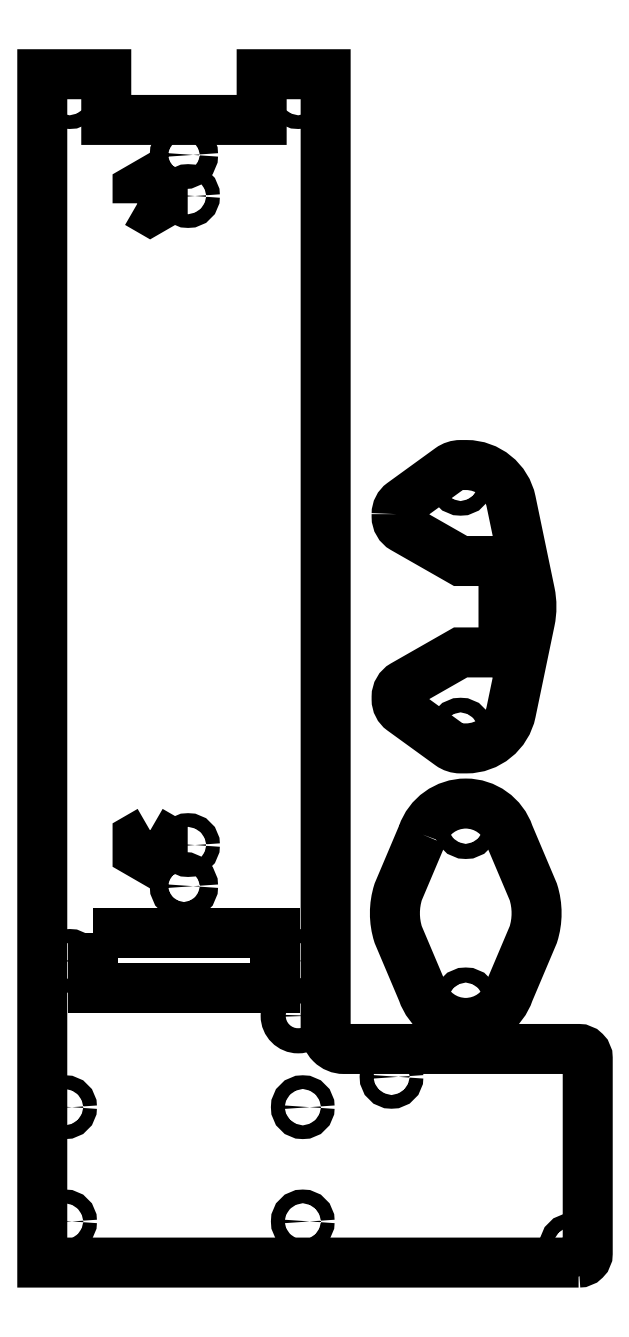
<metadata>
{"format":"dxf","ext":"dxf","renderer":"ezdxf+matplotlib","layout":"modelspace","background":"white","min_lineweight":24,"dpi":150}
</metadata>
<code>
0
SECTION
2
ENTITIES
0
CIRCLE
8
0
10
-16.8
20
266
30
0
40
1.5
210
0
220
-0
230
1
0
CIRCLE
8
0
10
-67.8
20
44.96
30
0
40
1.5
210
0
220
-0
230
1
0
CIRCLE
8
0
10
-15.8
20
19.96
30
0
40
1.5
210
0
220
-0
230
1
0
CIRCLE
8
0
10
-16.8
20
76.96
30
0
40
1.5
210
0
220
-0
230
1
0
CIRCLE
8
0
10
-66.8
20
266
30
0
40
1.5
210
0
220
-0
230
1
0
CIRCLE
8
0
10
-67.8
20
19.96
30
0
40
1.5
210
0
220
-0
230
1
0
CIRCLE
8
0
10
-16.8
20
64.96
30
0
40
2.75
210
0
220
-0
230
1
0
LWPOLYLINE
8
0
90
4
70
1
43
0
10
-61.8
20
82.96
10
-61.8
20
70.96
10
-21.8
20
70.96
10
-21.8
20
82.96
0
CIRCLE
8
0
10
-66.8
20
76.96
30
0
40
1.5
210
0
220
-0
230
1
0
CIRCLE
8
0
10
-15.8
20
44.96
30
0
40
1.5
210
0
220
-0
230
1
0
CIRCLE
8
0
10
-40.9
20
244.3
30
0
40
1.5
210
0
220
-0
230
1
0
CIRCLE
8
0
10
-41.8
20
93.31
30
0
40
2
210
0
220
-0
230
1
0
CIRCLE
8
0
10
-40.9
20
102.3
30
0
40
1.5
210
0
220
-0
230
1
0
CIRCLE
8
0
10
3.61
20
51.6
30
0
40
1.5
210
0
220
-0
230
1
0
LWPOLYLINE
8
0
90
6
70
1
43
0
10
-51.95
20
242.7
10
-49.2
20
241.1
10
-46.45
20
242.7
10
-46.45
20
245.9
10
-49.2
20
247.5
10
-51.95
20
245.9
0
CIRCLE
8
0
10
-41.8
20
253.3
30
0
40
2
210
0
220
-0
230
1
0
LWPOLYLINE
8
0
90
6
70
1
43
0
10
-49.2
20
105.5
10
-51.95
20
103.9
10
-51.95
20
100.7
10
-49.2
20
99.14
10
-46.45
20
100.7
10
-46.45
20
103.9
0
CIRCLE
8
0
10
42.98
20
14.77
30
0
40
1.5
210
0
220
-0
230
1
0
LWPOLYLINE
8
0
90
13
70
1
43
0
10
44.54
20
10.96
10
-72.8
20
10.96
10
-72.8
20
271
10
-58.8
20
271
10
-58.8
20
261
10
-24.8
20
261
10
-24.8
20
271
10
-10.8
20
271
10
-10.8
20
61.7
42
0.4142
10
-6.804
20
57.7
10
44.54
20
57.7
42
-0.4142
10
46.54
20
55.7
10
46.54
20
12.96
42
-0.4142
0
LWPOLYLINE
8
0
90
22
70
1
43
0
10
4.721
20
174.7
42
-0.2403
10
5.959
20
177.1
10
16.37
20
184.7
42
-0.1582
10
18.72
20
185.5
10
19.97
20
185.5
42
-0.3554
10
29.76
20
177.5
10
33.9
20
157.6
42
-0.1028
10
33.9
20
151.3
10
29.76
20
131.4
42
-0.3554
10
19.97
20
123.5
10
18.72
20
123.5
42
-0.1582
10
16.37
20
124.2
10
5.959
20
131.8
42
-0.2403
10
4.721
20
134.2
10
4.721
20
134.7
42
-0.2693
10
6.234
20
137.3
10
18.72
20
144.5
10
28.11
20
144.5
10
28.11
20
164.5
10
18.72
20
164.5
10
6.234
20
171.6
42
-0.2693
10
4.721
20
174.2
0
CIRCLE
8
0
10
18.72
20
181.5
30
0
40
1.6
210
-0
220
0
230
1
0
CIRCLE
8
0
10
18.72
20
127.5
30
0
40
1.6
210
-0
220
0
230
1
0
CIRCLE
8
0
10
19.85
20
68.39
30
0
40
1.65
210
0
220
-0
230
1
0
CIRCLE
8
0
10
19.85
20
106.4
30
0
40
1.65
210
0
220
-0
230
1
0
LWPOLYLINE
8
0
90
8
70
1
43
0
10
10.38
20
104.6
42
-0.7155
10
29.31
20
104.6
10
34.63
20
92.07
42
-0.1542
10
34.63
20
82.72
10
29.31
20
70.17
42
-0.7155
10
10.38
20
70.17
10
5.069
20
82.72
42
-0.1542
10
5.069
20
92.07
0
ENDSEC
0
EOF

</code>
